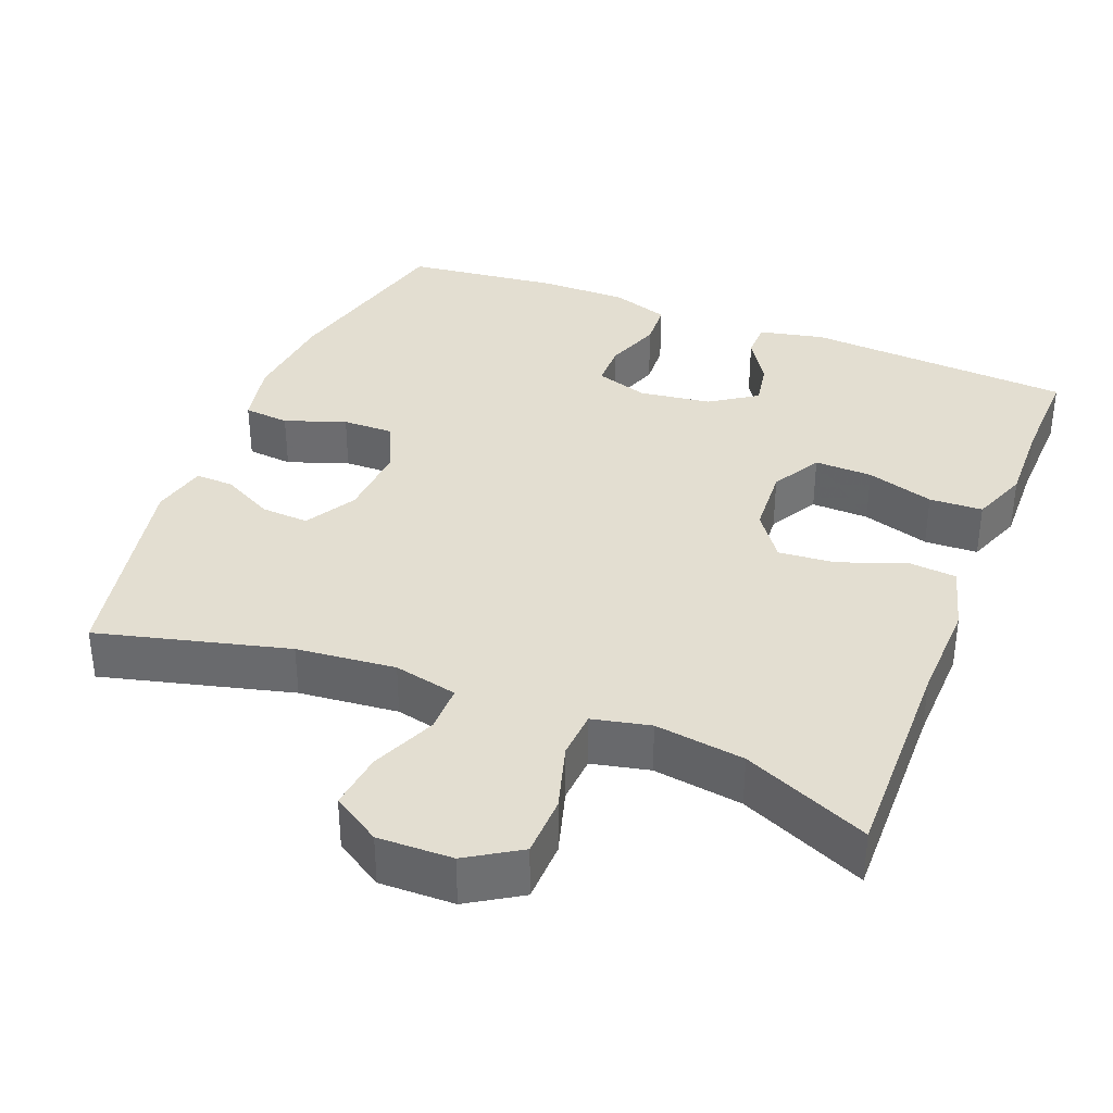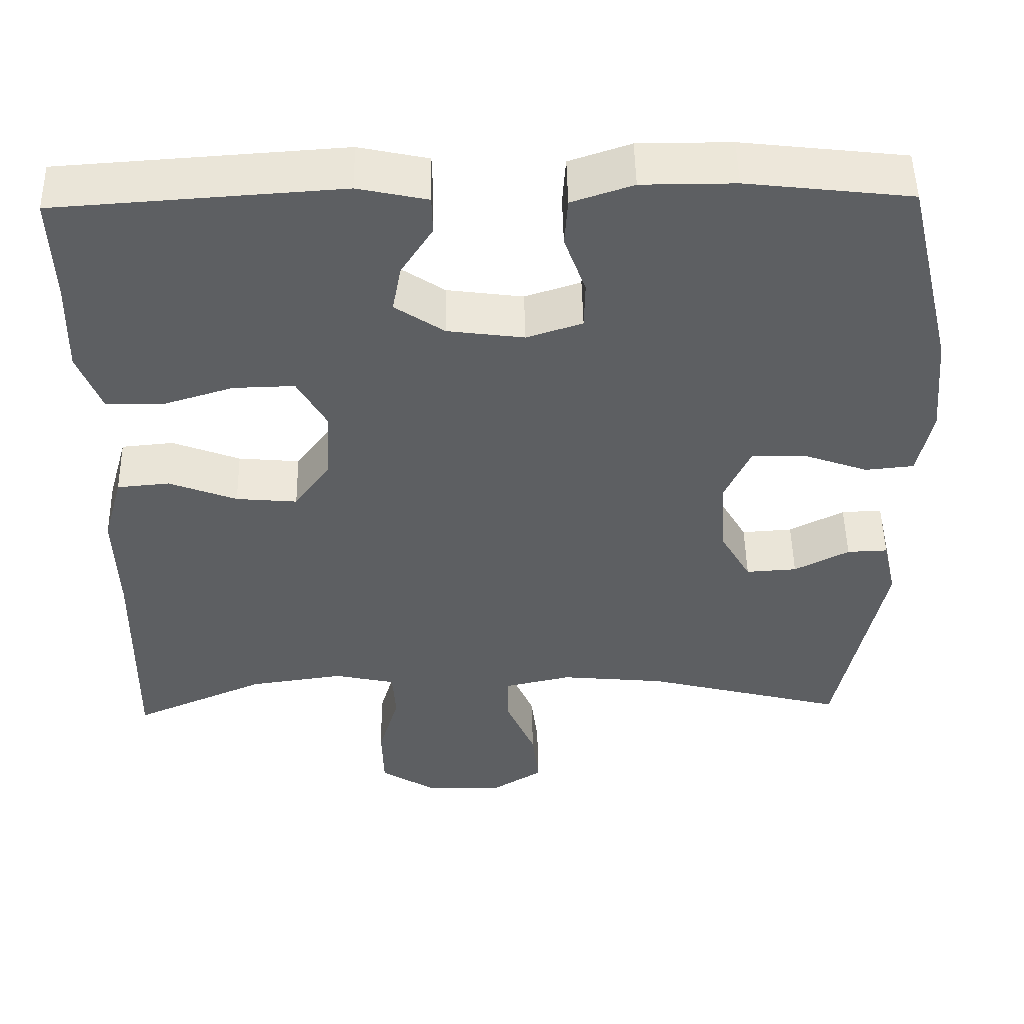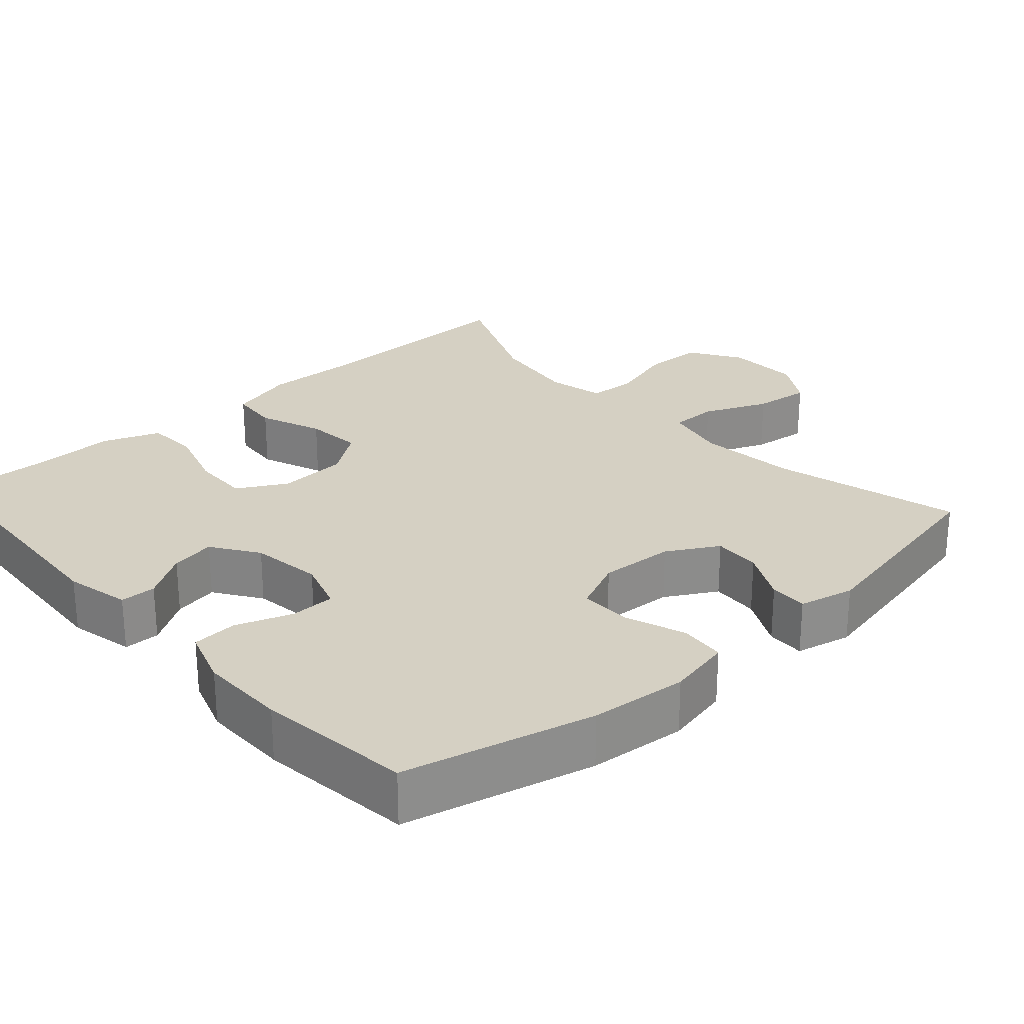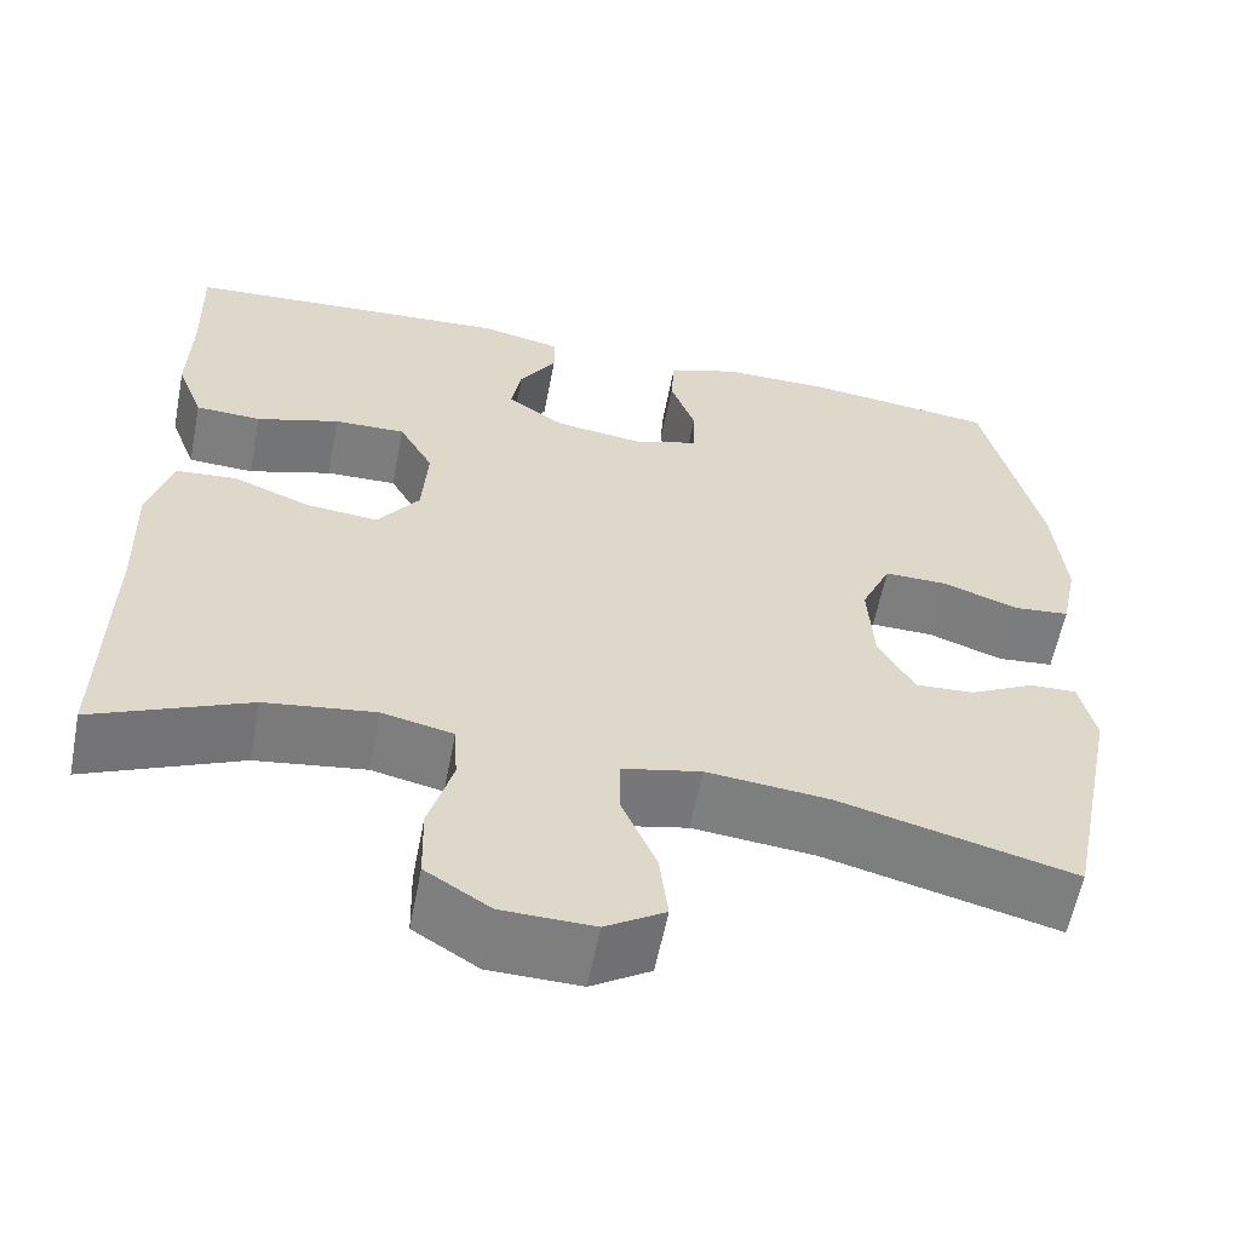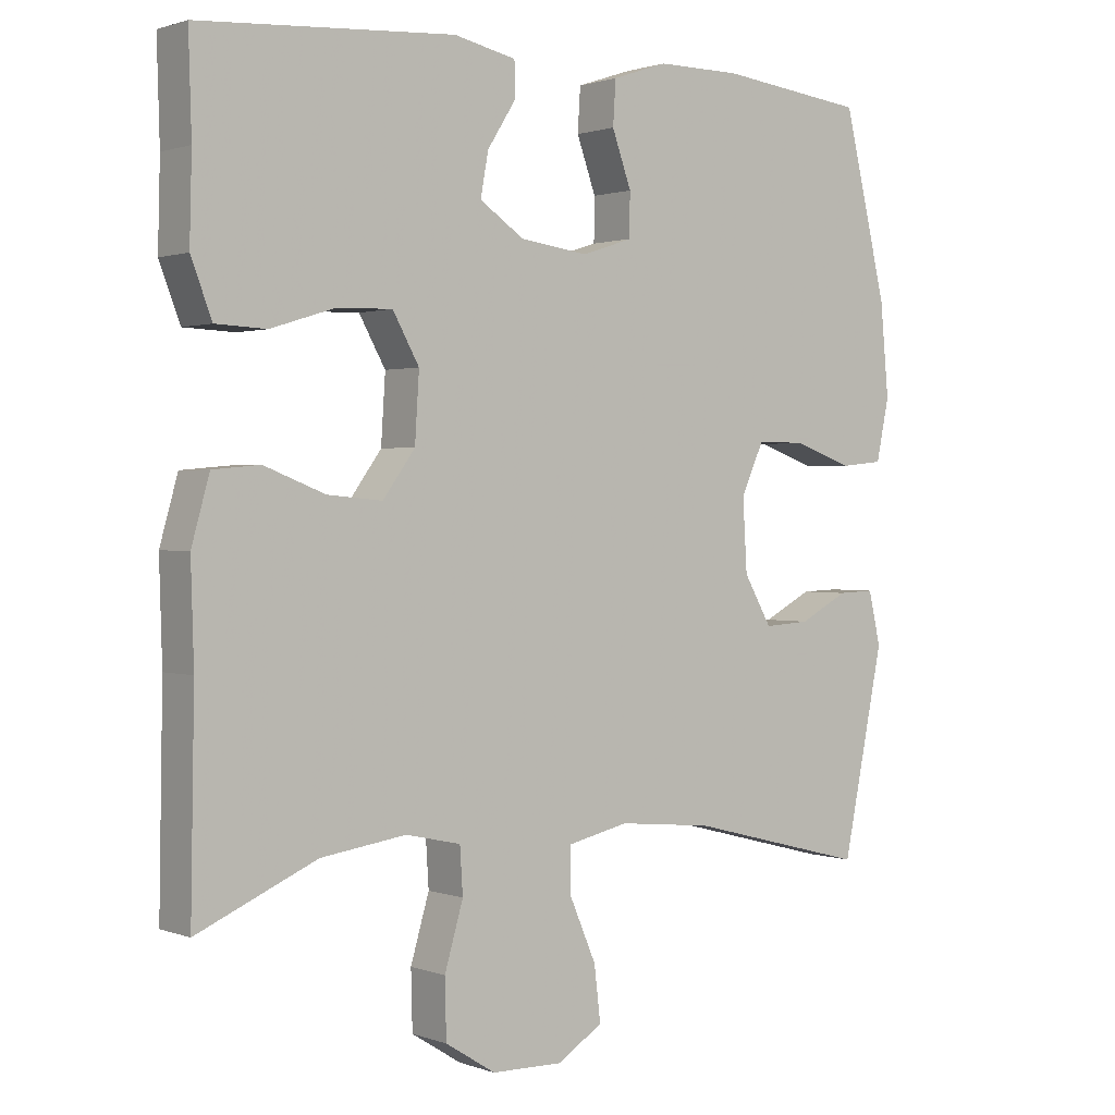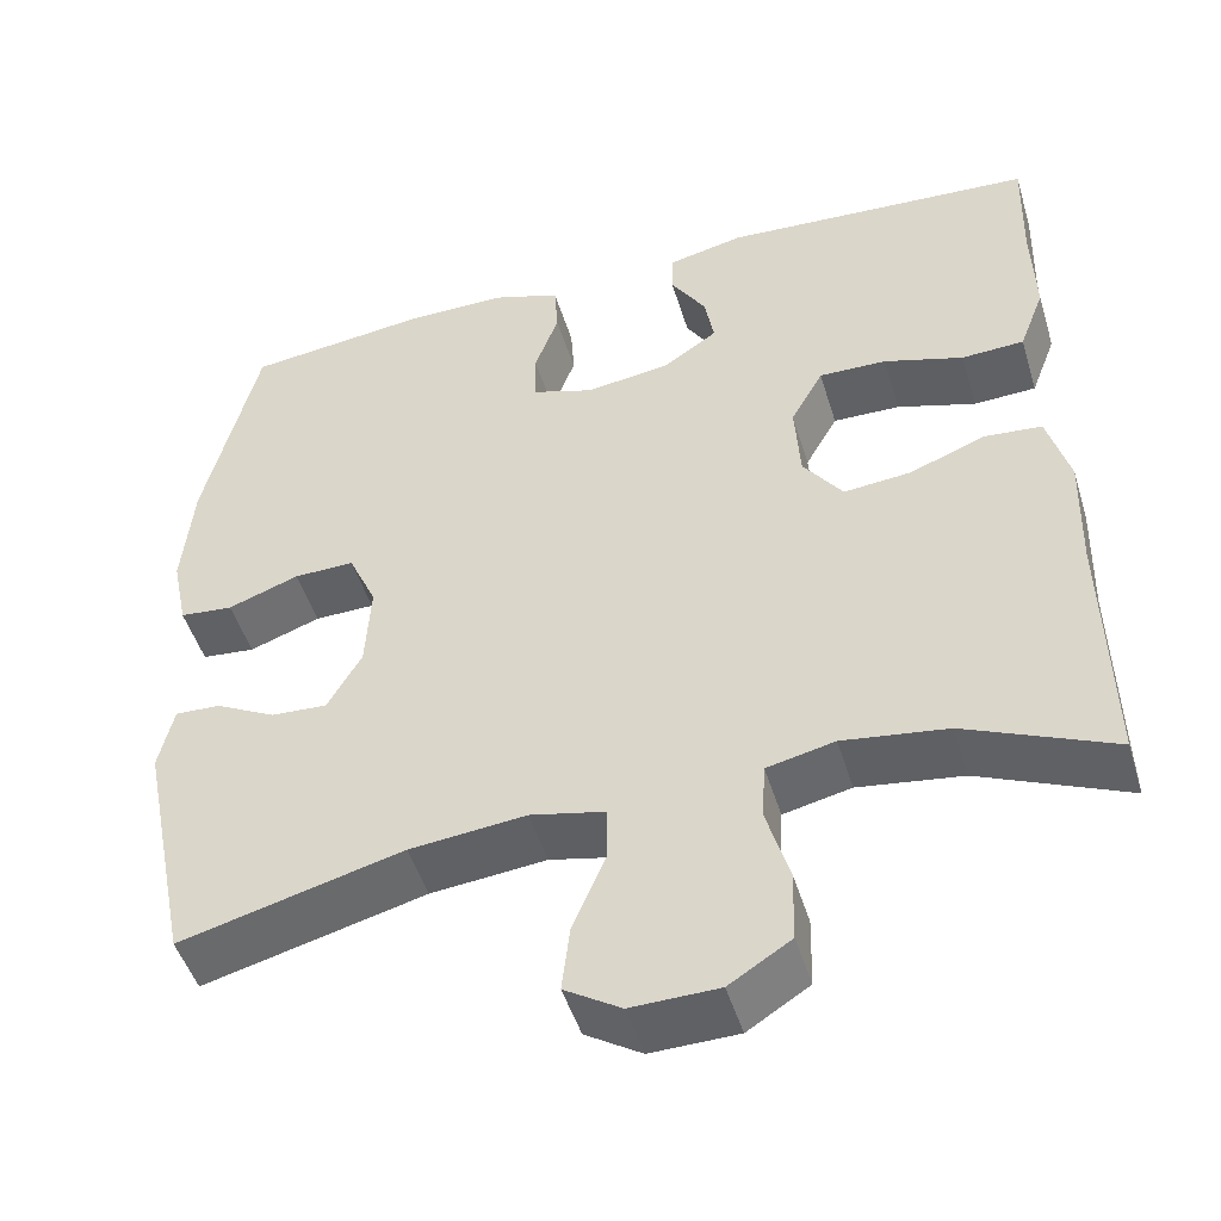
<metadata>
{"format":"obj","ext":"obj","renderer":"f3d","projection":"perspective","resolution":1024,"background":"white","views":[{"elev":36.0,"azim":-158.4,"up":"+Y"},{"elev":50.1,"azim":-1.1,"up":"+Z"},{"elev":26.1,"azim":48.0,"up":"+Y"},{"elev":-59.3,"azim":-11.0,"up":"+Z"},{"elev":1.2,"azim":-38.0,"up":"+Z"},{"elev":-48.4,"azim":-163.2,"up":"+Z"}]}
</metadata>
<code>
v 0.5 0.07 0.5
v 0.561 0.07 0.247
v 0.573 0.07 0.117
v 0.555 0.07 0.031
v 0.494 0.07 0.025
v 0.413 0.07 0.054
v 0.344 0.07 0.055
v 0.312 0.07 -0.016
v 0.318 0.07 -0.116
v 0.357 0.07 -0.184
v 0.421 0.07 -0.18
v 0.49 0.07 -0.144
v 0.541 0.07 -0.142
v 0.558 0.07 -0.216
v 0.5 0.07 -0.5
v 0.247 0.07 -0.435
v 0.115 0.07 -0.422
v 0.03 0.07 -0.441
v 0.03 0.07 -0.505
v 0.067 0.07 -0.591
v 0.076 0.07 -0.667
v 0.012 0.07 -0.707
v -0.087 0.07 -0.705
v -0.157 0.07 -0.661
v -0.159 0.07 -0.58
v -0.133 0.07 -0.491
v -0.137 0.07 -0.427
v -0.214 0.07 -0.41
v -0.333 0.07 -0.427
v -0.5 0.07 -0.5
v -0.495 0.07 -0.213
v -0.499 0.07 -0.077
v -0.474 0.07 0.012
v -0.408 0.07 0.018
v -0.323 0.07 -0.015
v -0.246 0.07 -0.022
v -0.201 0.07 0.04
v -0.195 0.07 0.133
v -0.232 0.07 0.199
v -0.309 0.07 0.197
v -0.399 0.07 0.169
v -0.47 0.07 0.172
v -0.499 0.07 0.248
v -0.496 0.07 0.365
v -0.5 0.07 0.5
v -0.143 0.07 0.524
v -0.056 0.07 0.505
v -0.055 0.07 0.457
v -0.095 0.07 0.394
v -0.106 0.07 0.334
v -0.044 0.07 0.292
v 0.052 0.07 0.279
v 0.122 0.07 0.302
v 0.123 0.07 0.362
v 0.096 0.07 0.437
v 0.1 0.07 0.498
v 0.177 0.07 0.524
v 0.294 0.07 0.524
v 0.5 0 0.5
v 0.561 0 0.247
v 0.573 0 0.117
v 0.555 0 0.031
v 0.494 0 0.025
v 0.413 0 0.054
v 0.344 0 0.055
v 0.312 0 -0.016
v 0.318 0 -0.116
v 0.357 0 -0.184
v 0.421 0 -0.18
v 0.49 0 -0.144
v 0.541 0 -0.142
v 0.558 0 -0.216
v 0.5 0 -0.5
v 0.247 0 -0.435
v 0.115 0 -0.422
v 0.03 0 -0.441
v 0.03 0 -0.505
v 0.067 0 -0.591
v 0.076 0 -0.667
v 0.012 0 -0.707
v -0.087 0 -0.705
v -0.157 0 -0.661
v -0.159 0 -0.58
v -0.133 0 -0.491
v -0.137 0 -0.427
v -0.214 0 -0.41
v -0.333 0 -0.427
v -0.5 0 -0.5
v -0.495 0 -0.213
v -0.499 0 -0.077
v -0.474 0 0.012
v -0.408 0 0.018
v -0.323 0 -0.015
v -0.246 0 -0.022
v -0.201 0 0.04
v -0.195 0 0.133
v -0.232 0 0.199
v -0.309 0 0.197
v -0.399 0 0.169
v -0.47 0 0.172
v -0.499 0 0.248
v -0.496 0 0.365
v -0.5 0 0.5
v -0.143 0 0.524
v -0.056 0 0.505
v -0.055 0 0.457
v -0.095 0 0.394
v -0.106 0 0.334
v -0.044 0 0.292
v 0.052 0 0.279
v 0.122 0 0.302
v 0.123 0 0.362
v 0.096 0 0.437
v 0.1 0 0.498
v 0.177 0 0.524
v 0.294 0 0.524
f 54 55 56 57
f 53 54 57 58
f 46 47 48 49
f 44 45 46 49
f 44 49 50
f 43 44 50 51
f 40 41 42 43
f 39 40 43 51
f 32 33 34 35
f 31 32 35 36
f 29 30 31 36
f 28 29 36 37
f 23 24 25 26
f 23 26 27
f 22 23 27
f 19 20 21 22
f 18 19 22 27
f 17 18 27 28
f 13 14 15 16
f 11 12 13 16
f 10 11 16 17
f 9 10 17 28
f 3 4 5 6
f 3 6 7
f 2 3 7
f 53 58 1 2
f 52 53 2 7
f 38 39 51 52
f 38 52 7 8
f 28 37 38
f 8 9 28 38
f 115 114 113 112
f 116 115 112 111
f 107 106 105 104
f 107 104 103 102
f 108 107 102
f 109 108 102 101
f 101 100 99 98
f 109 101 98 97
f 93 92 91 90
f 94 93 90 89
f 94 89 88 87
f 95 94 87 86
f 84 83 82 81
f 85 84 81
f 85 81 80
f 80 79 78 77
f 85 80 77 76
f 86 85 76 75
f 74 73 72 71
f 74 71 70 69
f 75 74 69 68
f 86 75 68 67
f 64 63 62 61
f 65 64 61
f 65 61 60
f 60 59 116 111
f 65 60 111 110
f 110 109 97 96
f 66 65 110 96
f 96 95 86
f 96 86 67 66
f 1 59 60 2
f 2 60 61 3
f 3 61 62 4
f 4 62 63 5
f 5 63 64 6
f 6 64 65 7
f 7 65 66 8
f 8 66 67 9
f 9 67 68 10
f 10 68 69 11
f 11 69 70 12
f 12 70 71 13
f 13 71 72 14
f 14 72 73 15
f 15 73 74 16
f 16 74 75 17
f 17 75 76 18
f 18 76 77 19
f 19 77 78 20
f 20 78 79 21
f 21 79 80 22
f 22 80 81 23
f 23 81 82 24
f 24 82 83 25
f 25 83 84 26
f 26 84 85 27
f 27 85 86 28
f 28 86 87 29
f 29 87 88 30
f 30 88 89 31
f 31 89 90 32
f 32 90 91 33
f 33 91 92 34
f 34 92 93 35
f 35 93 94 36
f 36 94 95 37
f 37 95 96 38
f 38 96 97 39
f 39 97 98 40
f 40 98 99 41
f 41 99 100 42
f 42 100 101 43
f 43 101 102 44
f 44 102 103 45
f 45 103 104 46
f 46 104 105 47
f 47 105 106 48
f 48 106 107 49
f 49 107 108 50
f 50 108 109 51
f 51 109 110 52
f 52 110 111 53
f 53 111 112 54
f 54 112 113 55
f 55 113 114 56
f 56 114 115 57
f 57 115 116 58
f 58 116 59 1

</code>
